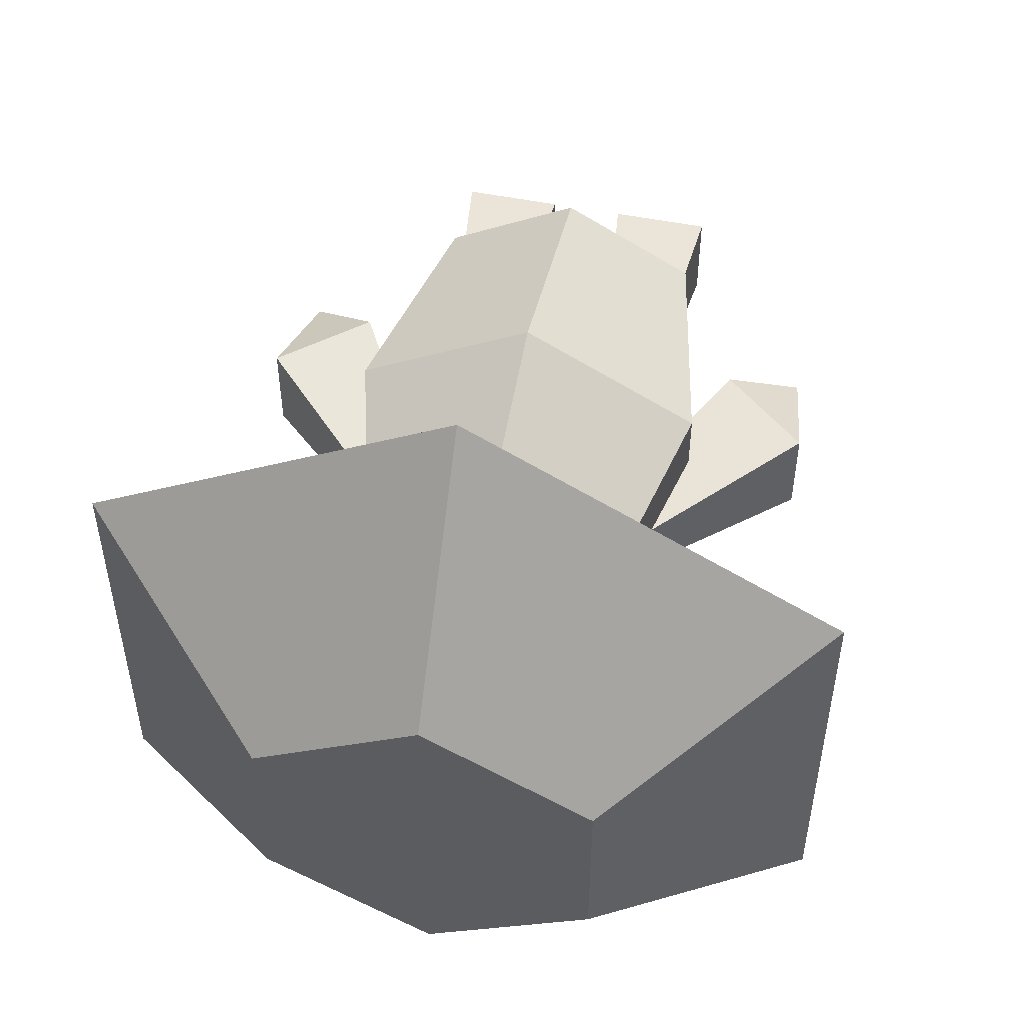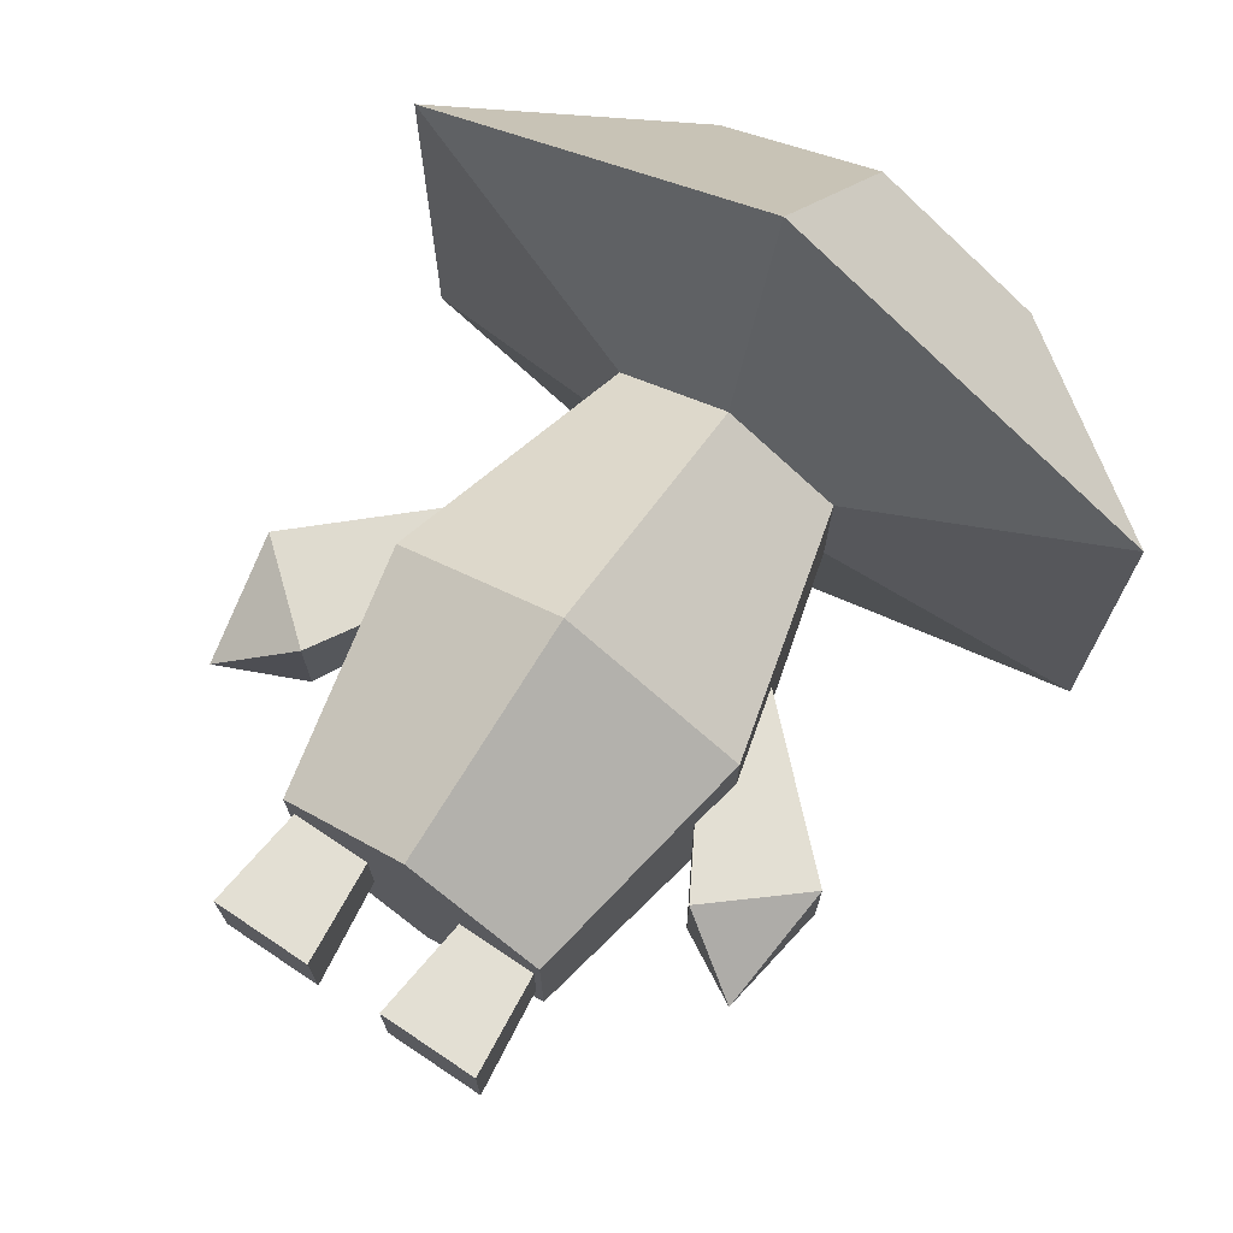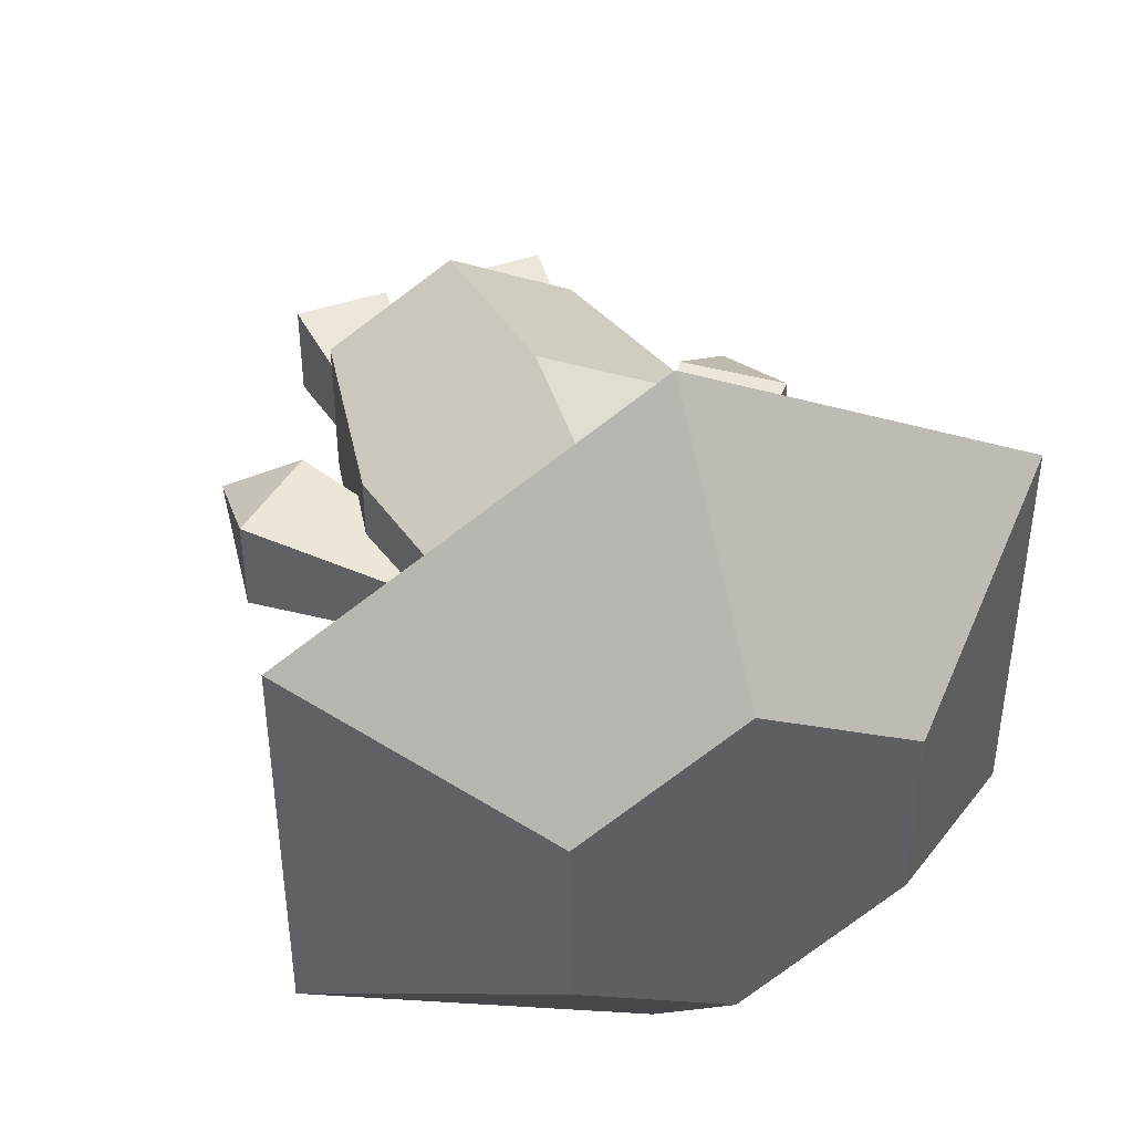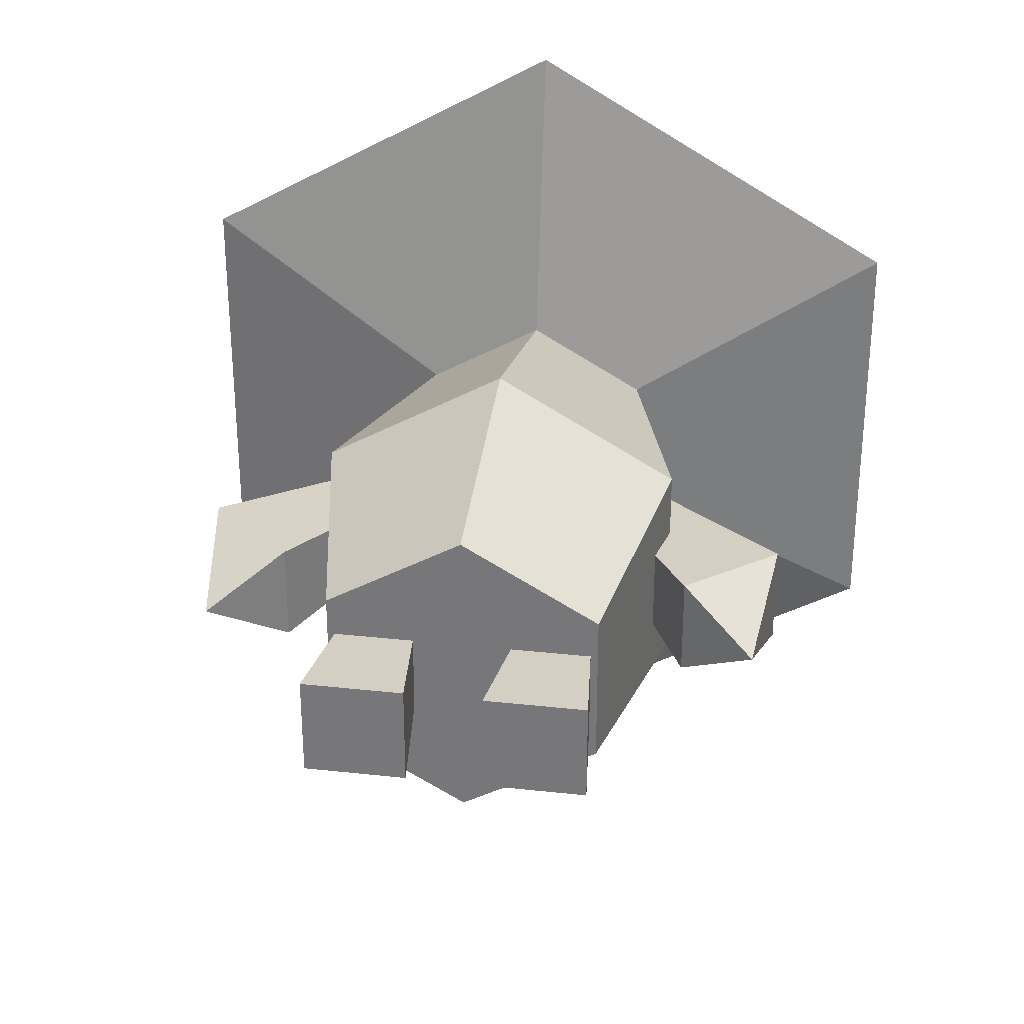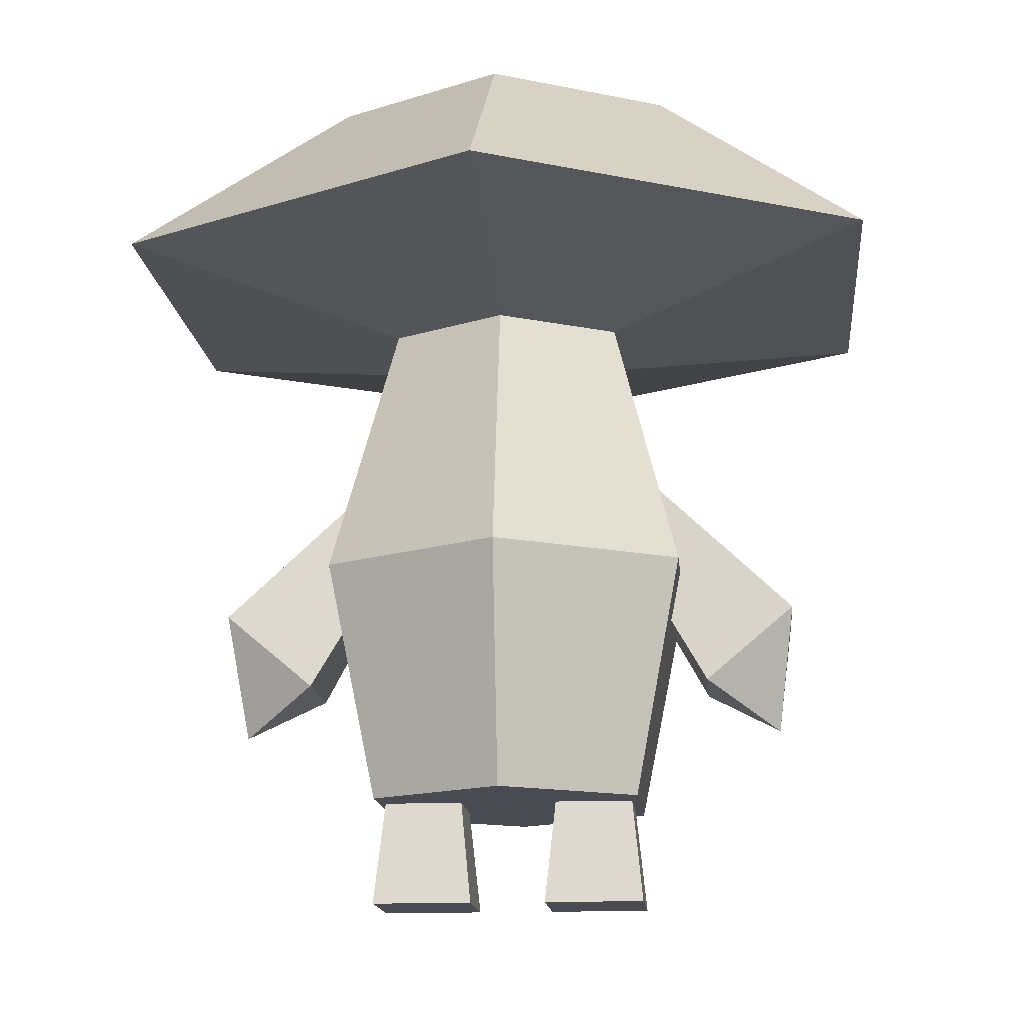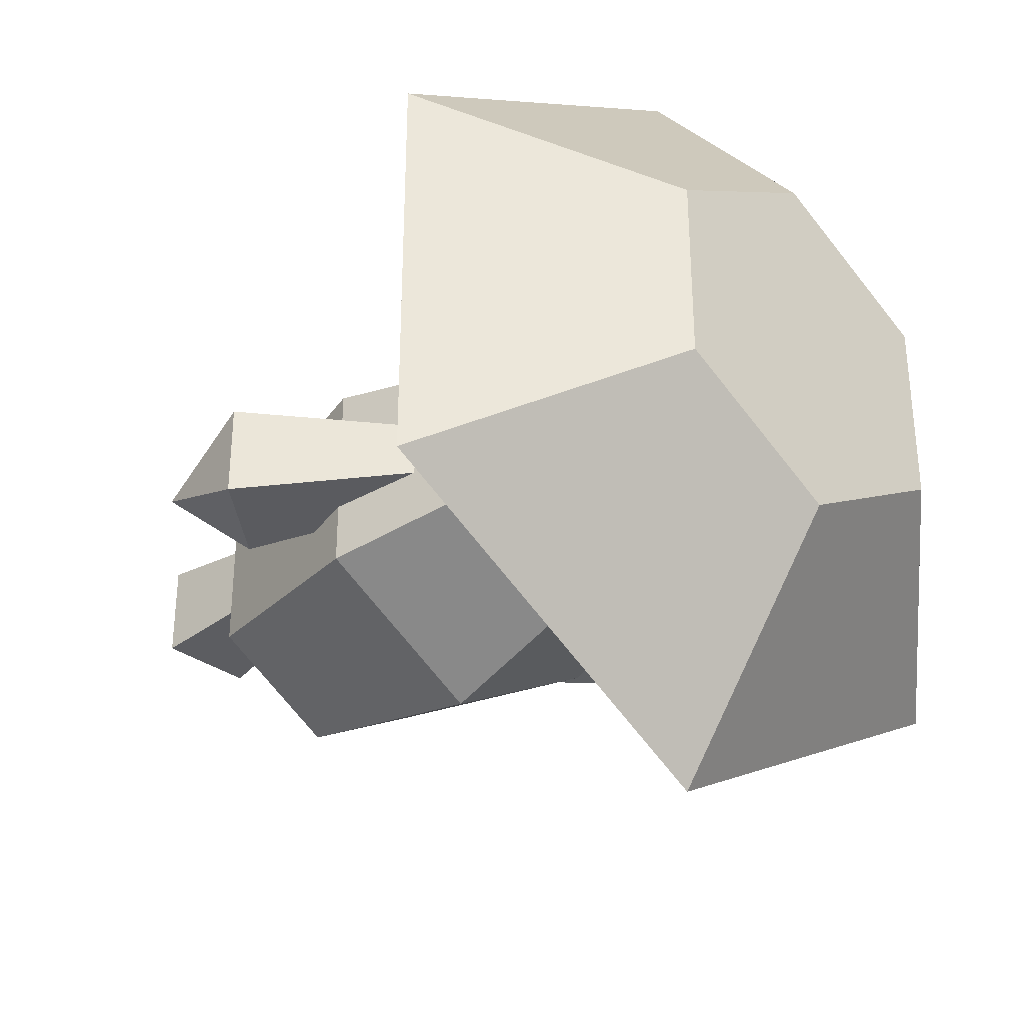
<metadata>
{"format":"obj","ext":"obj","renderer":"f3d","projection":"perspective","resolution":1024,"background":"white","views":[{"elev":52.4,"azim":-168.0,"up":"+Z"},{"elev":72.8,"azim":33.8,"up":"+Z"},{"elev":43.4,"azim":157.9,"up":"+Z"},{"elev":31.4,"azim":8.9,"up":"+Z"},{"elev":-14.5,"azim":5.3,"up":"+Y"},{"elev":-33.7,"azim":136.1,"up":"+Z"}]}
</metadata>
<code>
o Cube.004
v 0.1661 0.001561 0.06021
v 0.1393 0.2596 0.0334
v 0.1661 0.001561 -0.06021
v 0.1393 0.2596 -0.0334
v 0.04567 0.001561 0.06021
v 0.07248 0.2596 0.0334
v 0.04567 0.001561 -0.06021
v 0.07248 0.2596 -0.0334
f 2 1 3 4
f 4 3 7 8
f 8 7 5 6
f 6 5 1 2
f 1 5 7 3
o Cube.003
v -0.1661 0.001561 0.06021
v -0.1393 0.2596 0.0334
v -0.1661 0.001561 -0.06021
v -0.1393 0.2596 -0.0334
v -0.04567 0.001561 0.06021
v -0.07248 0.2596 0.0334
v -0.04567 0.001561 -0.06021
v -0.07248 0.2596 -0.0334
f 10 12 11 9
f 12 16 15 11
f 16 14 13 15
f 14 10 9 13
f 9 11 15 13
o Cube.002
v -0.3557 0.3642 0.06021
v -0.17 0.5453 0.0334
v -0.3557 0.3642 -0.06021
v -0.17 0.5453 -0.0334
v -0.2487 0.274 0.06021
v -0.1186 0.5025 0.0334
v -0.2487 0.274 -0.06021
v -0.1186 0.5025 -0.0334
v -0.3377 0.2176 0
f 18 20 19 17
f 20 24 23 19
f 24 22 21 23
f 22 18 17 21
f 19 23 25
f 21 17 25
f 23 21 25
f 17 19 25
o Cube.001
v 0.3557 0.3642 0.06021
v 0.17 0.5453 0.0334
v 0.3557 0.3642 -0.06021
v 0.17 0.5453 -0.0334
v 0.2487 0.274 0.06021
v 0.1186 0.5025 0.0334
v 0.2487 0.274 -0.06021
v 0.1186 0.5025 -0.0334
v 0.3377 0.2176 0
f 27 26 28 29
f 29 28 32 33
f 33 32 30 31
f 31 30 26 27
f 28 34 32
f 30 34 26
f 32 34 30
f 26 34 28
o Cube
v -0 0.723 -0.1603
v 0.1388 0.723 -0.08015
v 0 0.1261 -0.1868
v 0 0.4142 -0.2506
v 0.1618 0.1261 -0.0934
v 0.217 0.4142 -0.1253
v 0.1618 0.1261 0.0934
v 0.217 0.4142 0.1253
v -0 0.1261 0.1868
v -0 0.4142 0.2506
v -0.1618 0.1261 0.0934
v -0.217 0.4142 0.1253
v -0.1618 0.1261 -0.0934
v -0.217 0.4142 -0.1253
v 0.1388 0.723 0.08015
v -0 0.723 0.1603
v -0.1388 0.723 0.08015
v -0.1388 0.723 -0.08015
v 0 0.796 -0.5192
v -0.4497 0.796 -0.2596
v -0.4497 0.796 0.2596
v -0 0.796 0.5192
v 0.4497 0.796 0.2596
v 0.4497 0.796 -0.2596
v 0 1.017 -0.2343
v -0.2029 1.017 -0.1172
v -0.2029 1.017 0.1172
v -0 1.017 0.2343
v 0.2029 1.017 0.1172
v 0.2029 1.017 -0.1172
f 49 36 58 57
f 40 38 35 36
f 37 38 40 39
f 36 35 53 58
f 38 48 52 35
f 39 40 42 41
f 58 53 59 64
f 42 40 36 49
f 41 42 44 43
f 46 44 50 51
f 52 51 55 54
f 43 44 46 45
f 48 46 51 52
f 47 48 38 37
f 45 46 48 47
f 50 49 57 56
f 44 42 49 50
f 37 39 41 43 45 47
f 35 52 54 53
f 51 50 56 55
f 56 57 63 62
f 54 55 61 60
f 57 58 64 63
f 55 56 62 61
f 53 54 60 59
f 59 60 64
f 63 64 60
f 60 61 63
f 62 63 61

</code>
